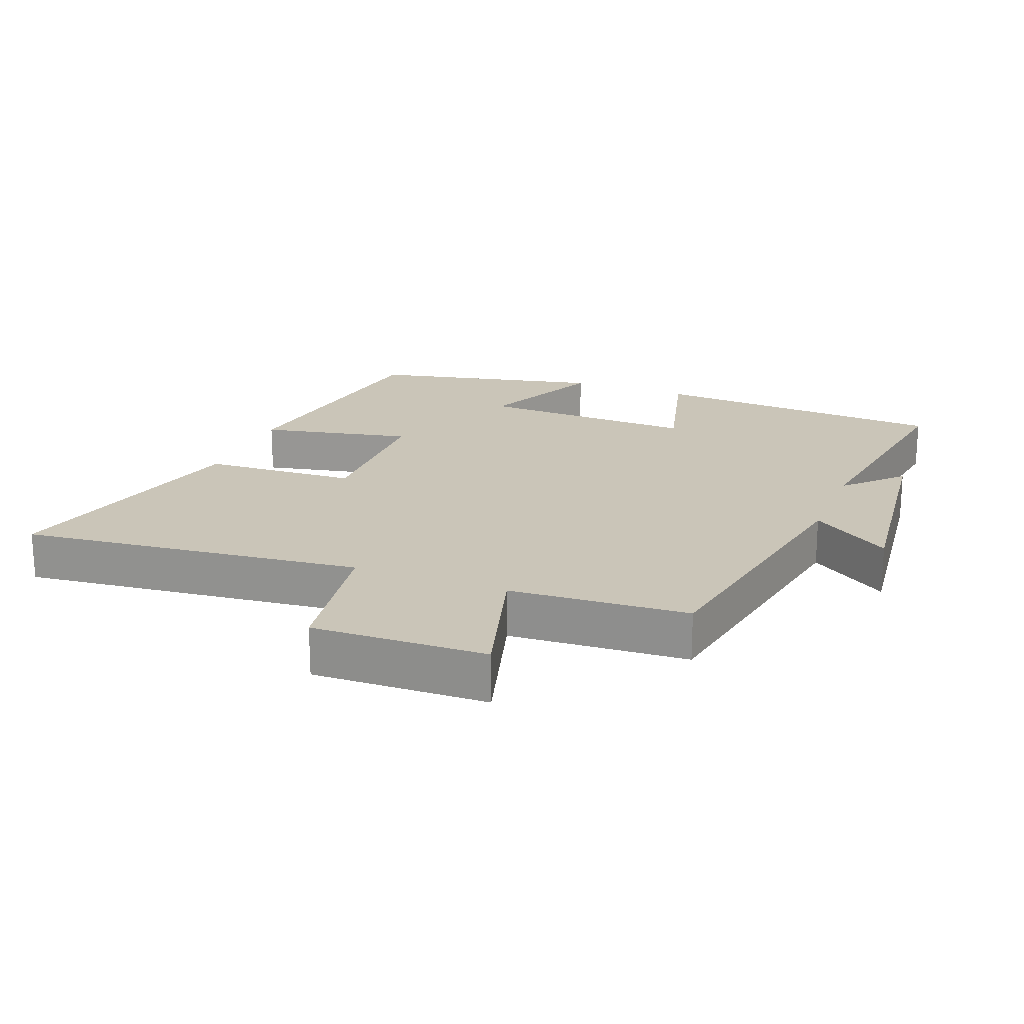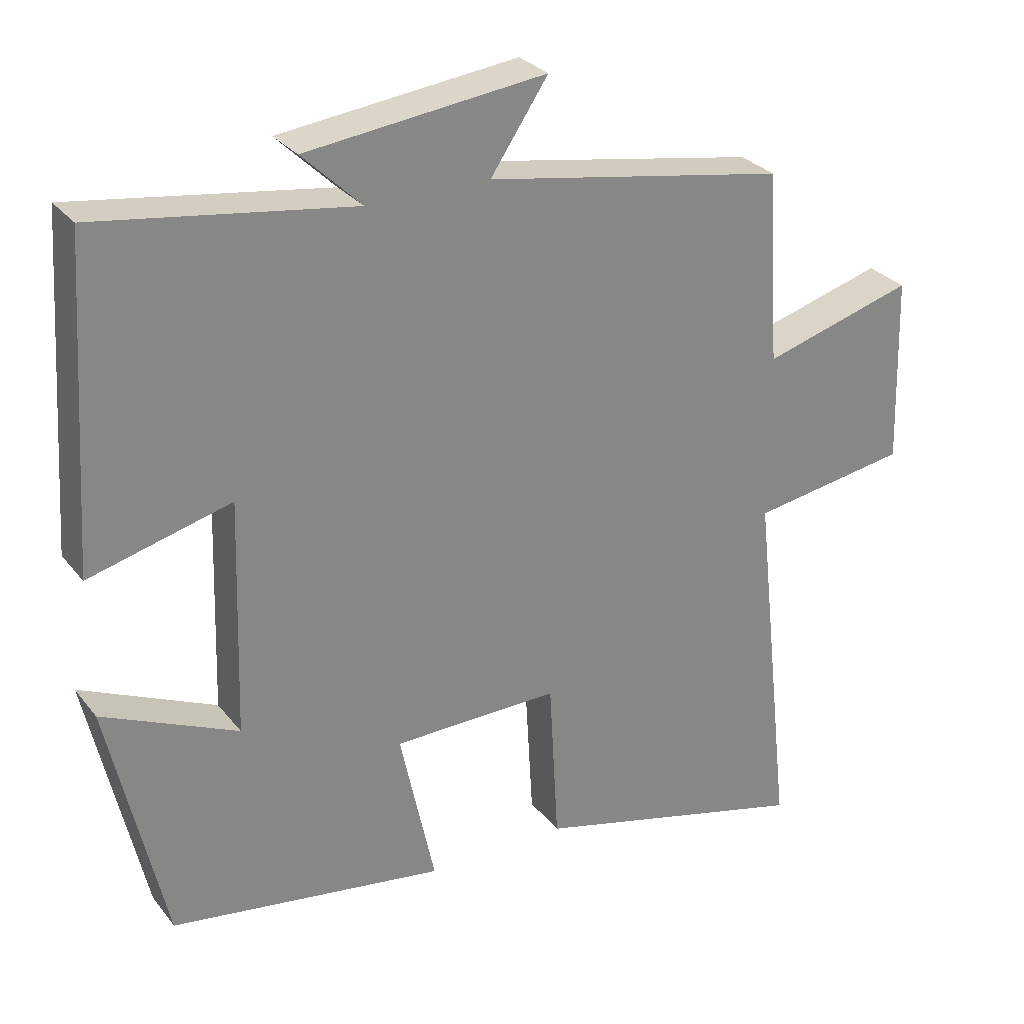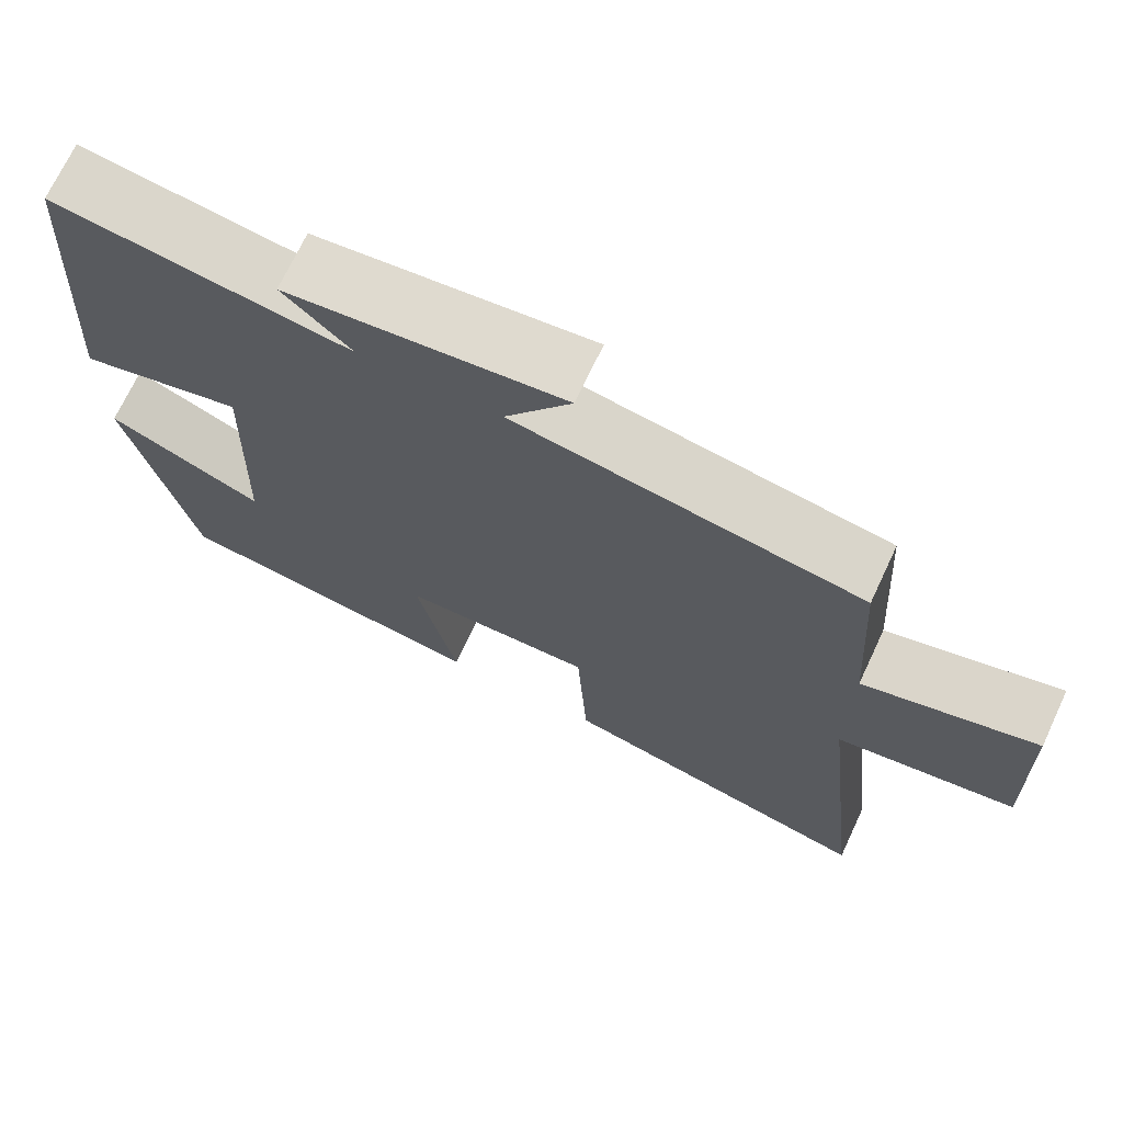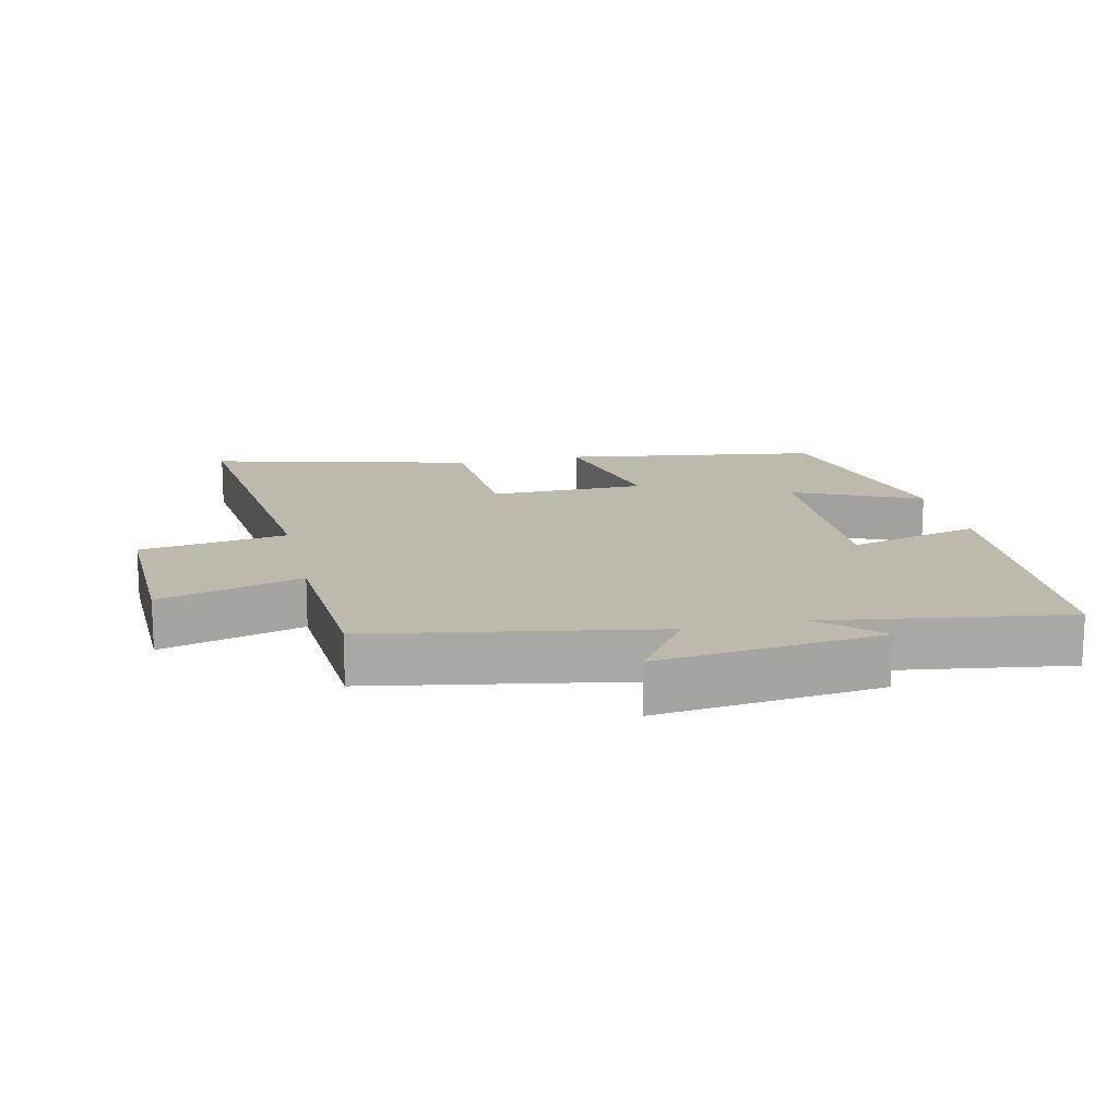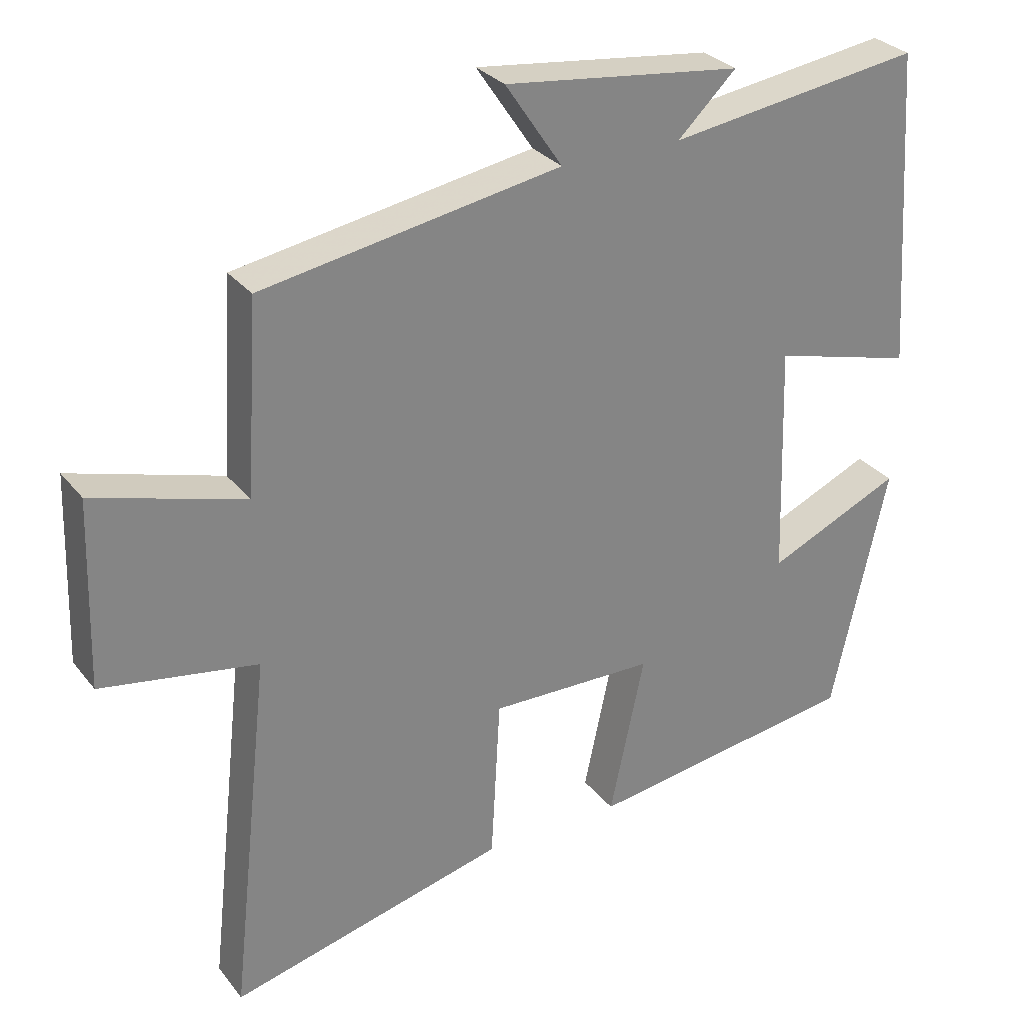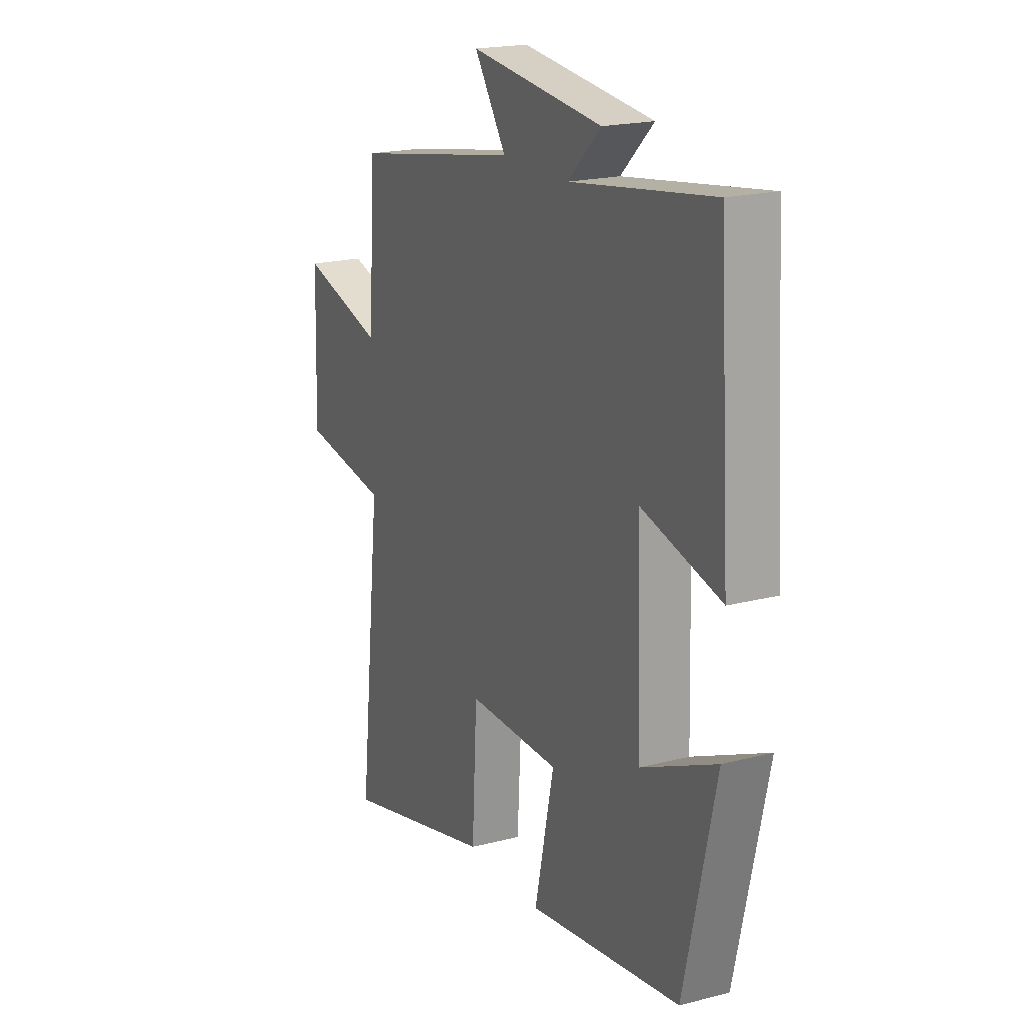
<metadata>
{"format":"obj","ext":"obj","renderer":"f3d","projection":"perspective","resolution":1024,"background":"white","views":[{"elev":20.3,"azim":-68.5,"up":"+Y"},{"elev":28.6,"azim":149.8,"up":"+Z"},{"elev":70.9,"azim":-154.9,"up":"+Z"},{"elev":15.3,"azim":-12.6,"up":"+Y"},{"elev":29.3,"azim":-30.5,"up":"+Z"},{"elev":19.5,"azim":64.1,"up":"+Z"}]}
</metadata>
<code>
v 0.471 0.07 0.552
v 0.5 0.07 0.101
v 0.3 0.07 0.154
v 0.31 0.07 -0.176
v 0.5 0.07 -0.091
v 0.421 0.07 -0.443
v 0.034 0.07 -0.5
v 0.083 0.07 -0.272
v -0.151 0.07 -0.268
v -0.164 0.07 -0.5
v -0.557 0.07 -0.599
v -0.5 0.07 -0.082
v -0.721 0.07 -0.046
v -0.713 0.07 0.218
v -0.5 0.07 0.156
v -0.483 0.07 0.426
v -0.06 0.07 0.5
v -0.141 0.07 0.62
v 0.195 0.07 0.58
v 0.112 0.07 0.5
v 0.471 0 0.552
v 0.5 0 0.101
v 0.3 0 0.154
v 0.31 0 -0.176
v 0.5 0 -0.091
v 0.421 0 -0.443
v 0.034 0 -0.5
v 0.083 0 -0.272
v -0.151 0 -0.268
v -0.164 0 -0.5
v -0.557 0 -0.599
v -0.5 0 -0.082
v -0.721 0 -0.046
v -0.713 0 0.218
v -0.5 0 0.156
v -0.483 0 0.426
v -0.06 0 0.5
v -0.141 0 0.62
v 0.195 0 0.58
v 0.112 0 0.5
f 17 18 19 20
f 15 16 17 20
f 15 20 1
f 12 13 14 15
f 12 15 1
f 9 10 11 12
f 8 9 12 1
f 4 5 6 7
f 3 4 7 8
f 1 2 3
f 1 3 8
f 40 39 38 37
f 40 37 36 35
f 21 40 35
f 35 34 33 32
f 21 35 32
f 32 31 30 29
f 21 32 29 28
f 27 26 25 24
f 28 27 24 23
f 23 22 21
f 28 23 21
f 1 21 22 2
f 2 22 23 3
f 3 23 24 4
f 4 24 25 5
f 5 25 26 6
f 6 26 27 7
f 7 27 28 8
f 8 28 29 9
f 9 29 30 10
f 10 30 31 11
f 11 31 32 12
f 12 32 33 13
f 13 33 34 14
f 14 34 35 15
f 15 35 36 16
f 16 36 37 17
f 17 37 38 18
f 18 38 39 19
f 19 39 40 20
f 20 40 21 1

</code>
